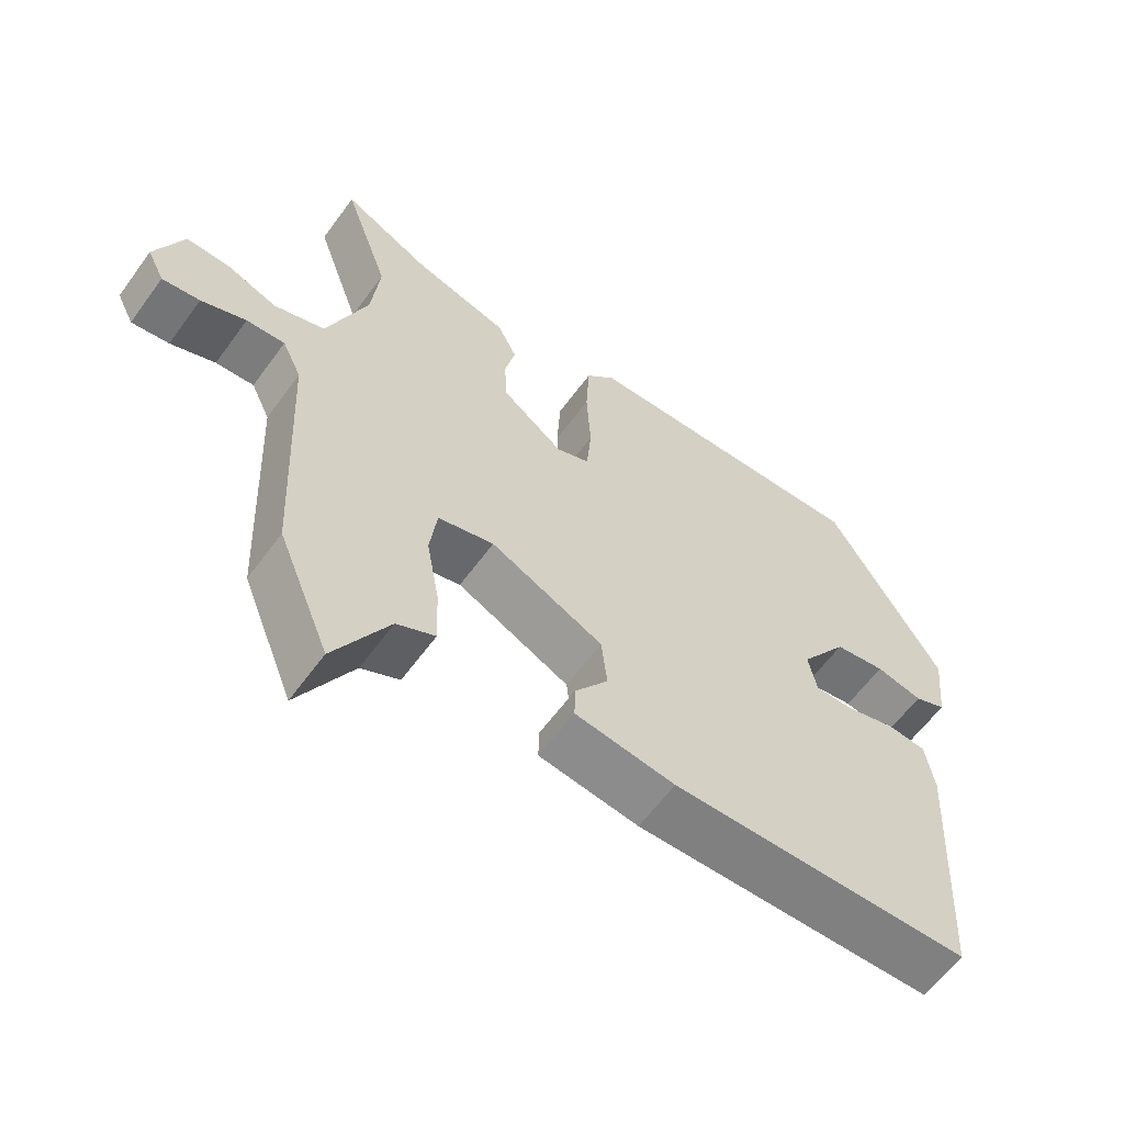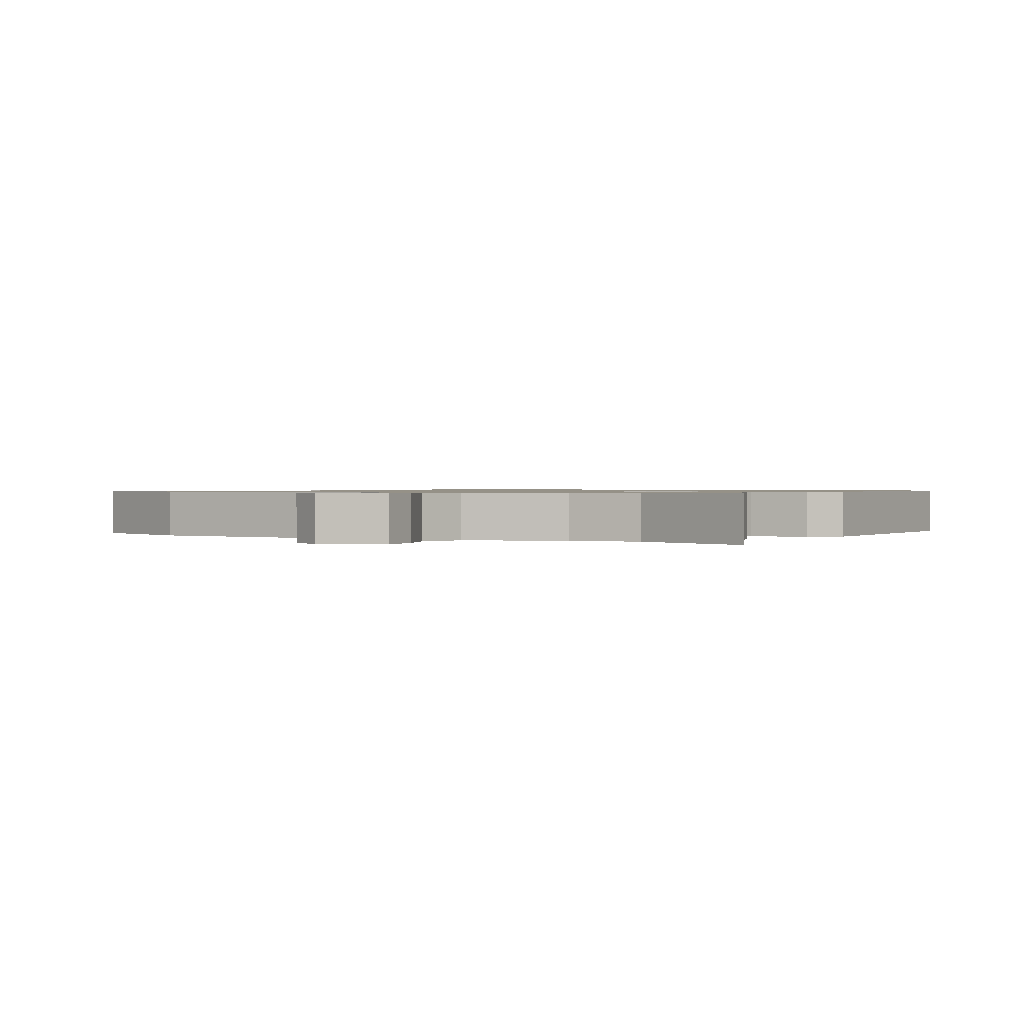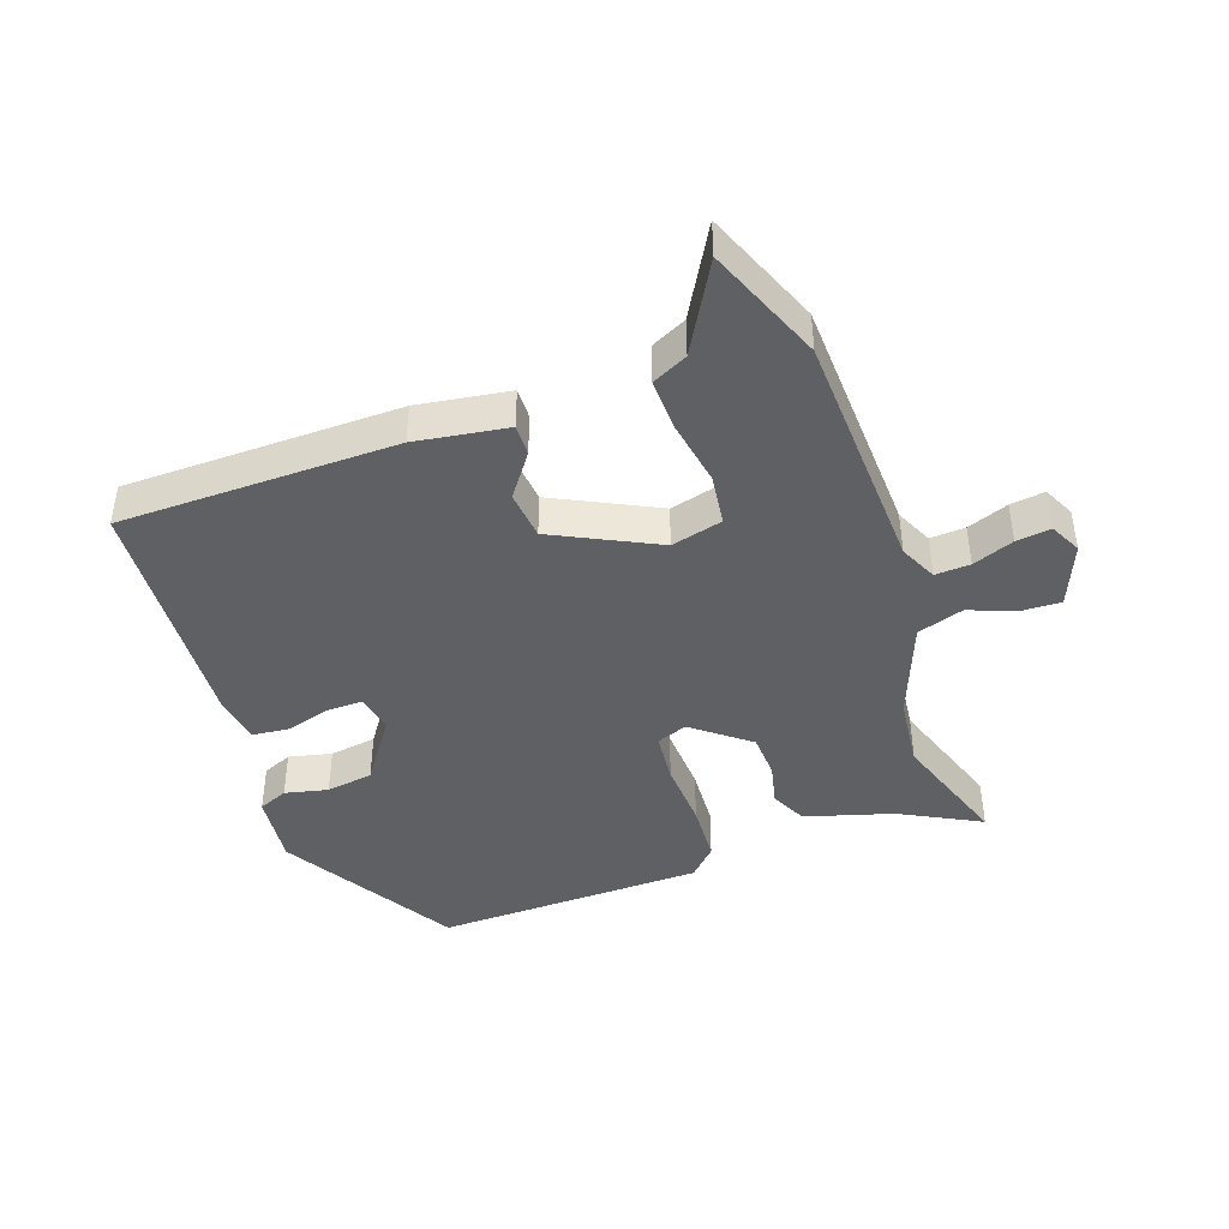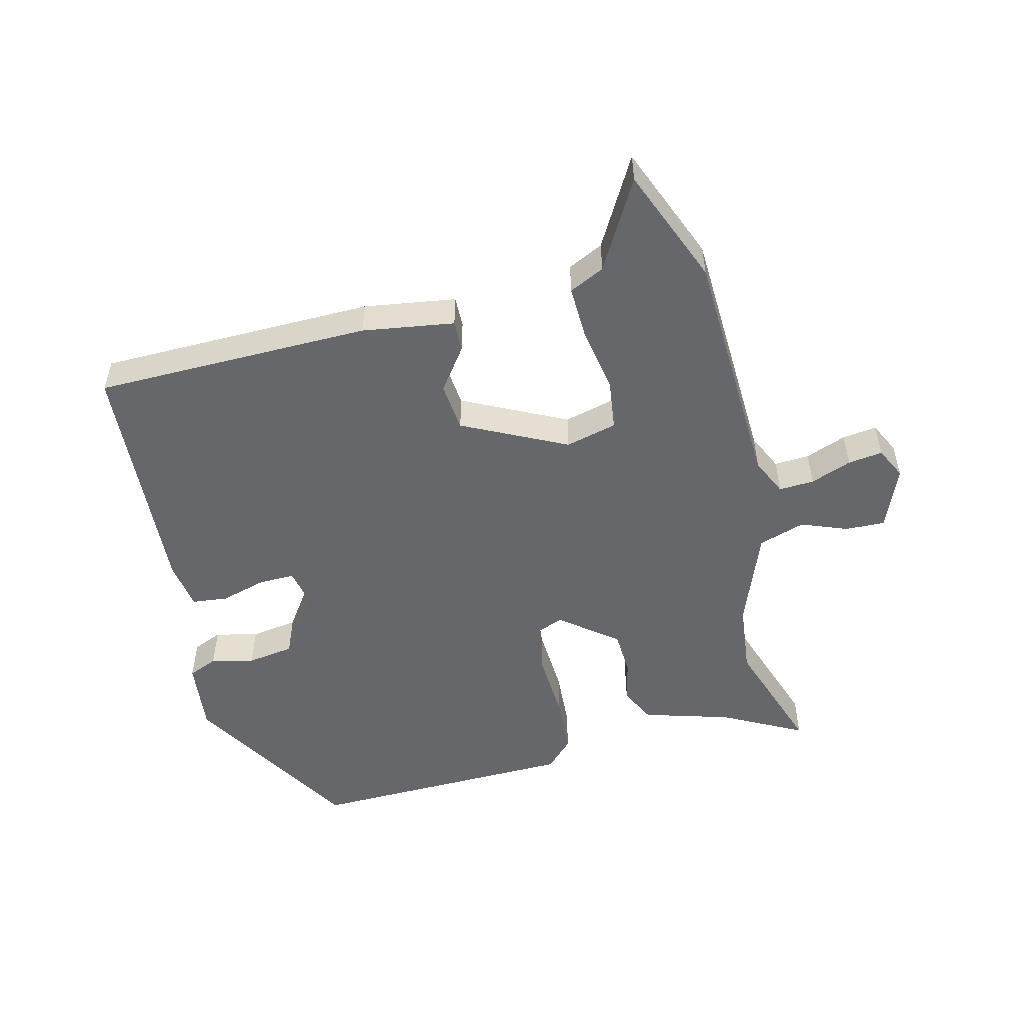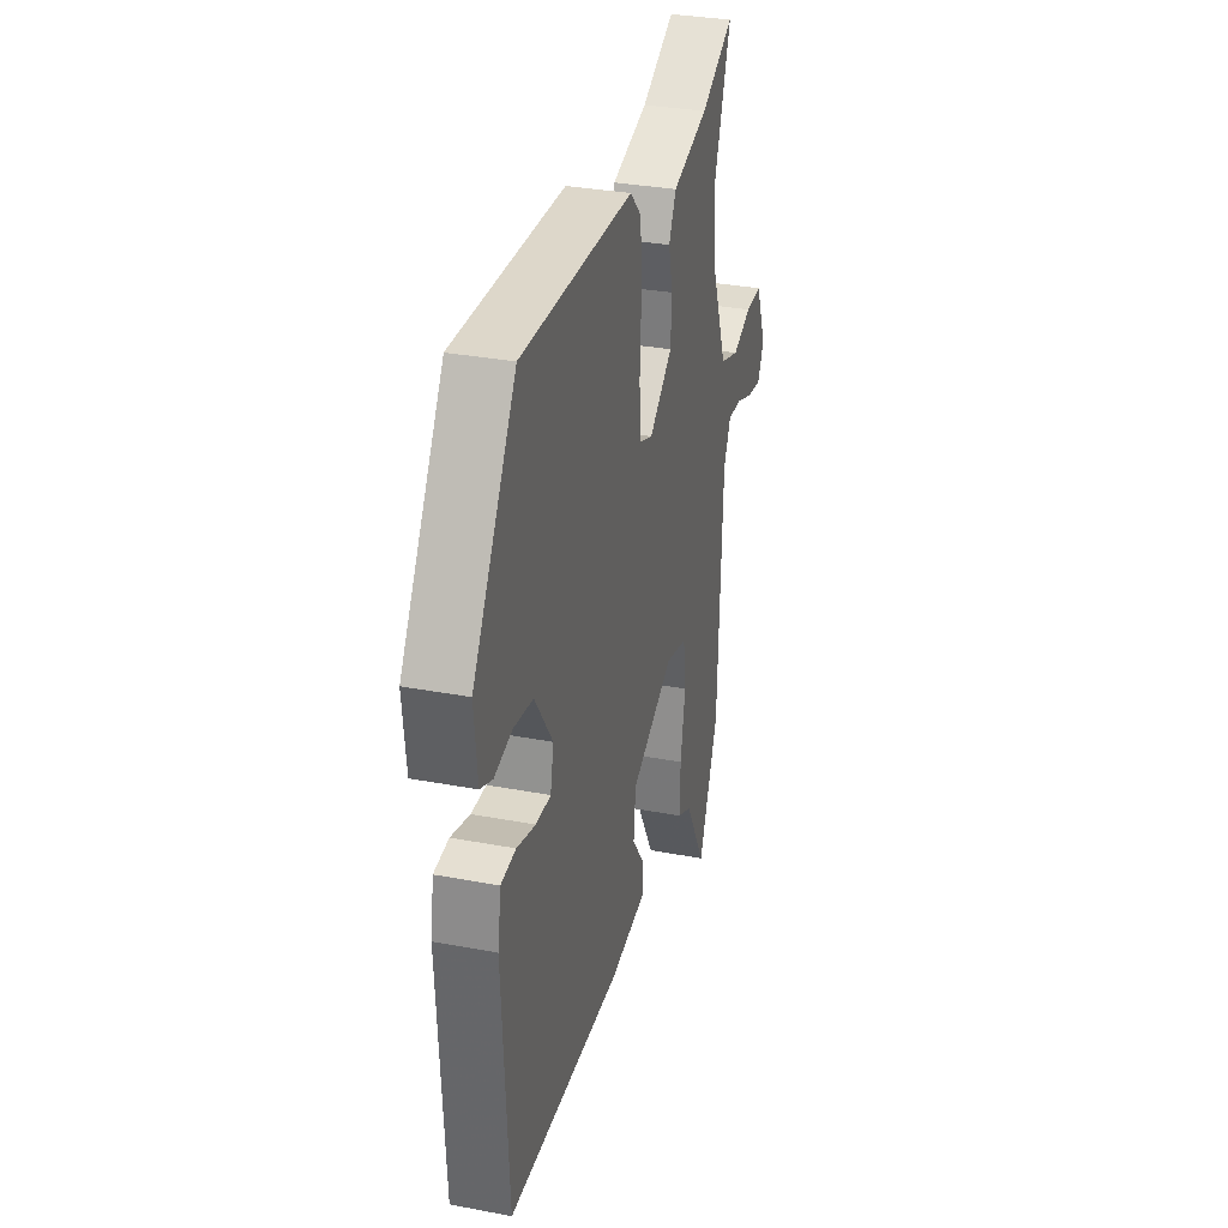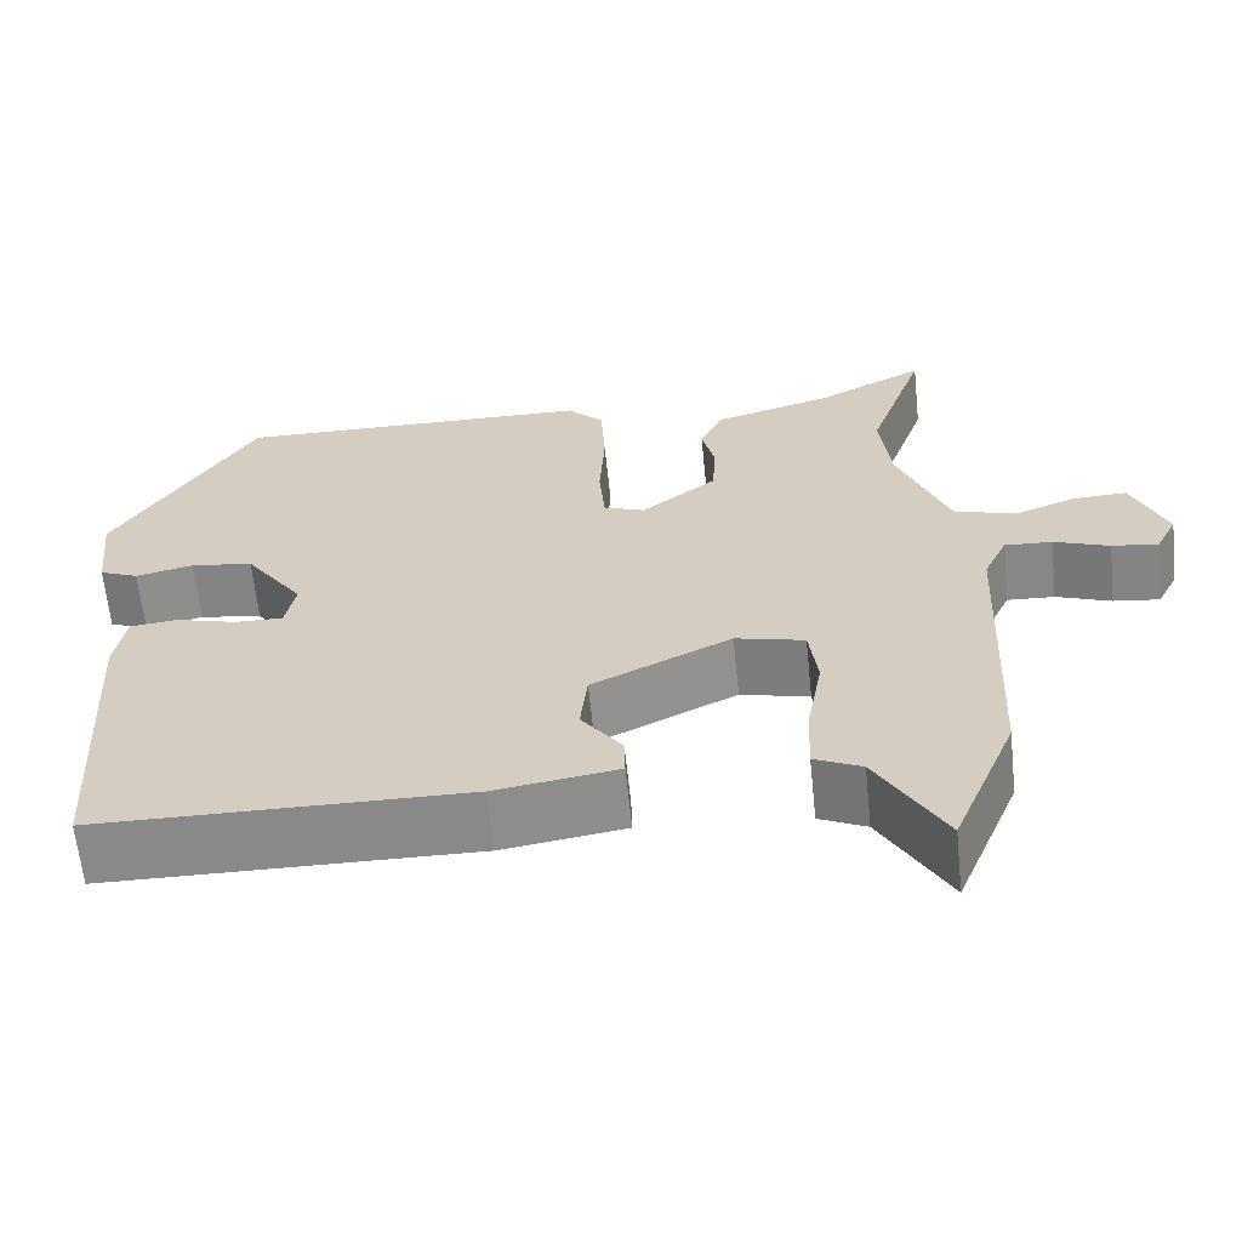
<metadata>
{"format":"obj","ext":"obj","renderer":"f3d","projection":"perspective","resolution":1024,"background":"white","views":[{"elev":-60.5,"azim":-35.9,"up":"+Z"},{"elev":0.9,"azim":-60.6,"up":"+Y"},{"elev":-43.2,"azim":-160.8,"up":"+Y"},{"elev":-52.2,"azim":-166.2,"up":"+Y"},{"elev":32.0,"azim":104.9,"up":"+Z"},{"elev":-63.3,"azim":-174.1,"up":"+Z"}]}
</metadata>
<code>
v 0.362 0.07 0.5
v 0.522 0.07 0.235
v 0.51 0.07 0.123
v 0.465 0.07 0.104
v 0.399 0.07 0.119
v 0.327 0.07 0.108
v 0.26 0.07 0.011
v 0.272 0.07 -0.048
v 0.327 0.07 -0.047
v 0.397 0.07 -0.027
v 0.452 0.07 -0.033
v 0.464 0.07 -0.108
v 0.442 0.07 -0.484
v 0.018 0.07 -0.49
v -0.123 0.07 -0.469
v -0.122 0.07 -0.421
v -0.075 0.07 -0.356
v -0.083 0.07 -0.281
v -0.242 0.07 -0.203
v -0.321 0.07 -0.223
v -0.331 0.07 -0.301
v -0.313 0.07 -0.401
v -0.31 0.07 -0.483
v -0.364 0.07 -0.509
v -0.441 0.07 -0.646
v -0.514 0.07 -0.466
v -0.531 0.07 -0.09
v -0.558 0.07 -0.033
v -0.612 0.07 -0.036
v -0.675 0.07 -0.06
v -0.728 0.07 -0.067
v -0.752 0.07 -0.019
v -0.713 0.07 0.077
v -0.652 0.07 0.075
v -0.581 0.07 0.048
v -0.51 0.07 0.071
v -0.453 0.07 0.22
v -0.441 0.07 0.33
v -0.505 0.07 0.515
v -0.382 0.07 0.451
v -0.248 0.07 0.412
v -0.221 0.07 0.357
v -0.236 0.07 0.292
v -0.232 0.07 0.223
v -0.146 0.07 0.156
v -0.099 0.07 0.174
v -0.092 0.07 0.252
v -0.098 0.07 0.356
v -0.093 0.07 0.448
v -0.051 0.07 0.491
v 0.362 0 0.5
v 0.522 0 0.235
v 0.51 0 0.123
v 0.465 0 0.104
v 0.399 0 0.119
v 0.327 0 0.108
v 0.26 0 0.011
v 0.272 0 -0.048
v 0.327 0 -0.047
v 0.397 0 -0.027
v 0.452 0 -0.033
v 0.464 0 -0.108
v 0.442 0 -0.484
v 0.018 0 -0.49
v -0.123 0 -0.469
v -0.122 0 -0.421
v -0.075 0 -0.356
v -0.083 0 -0.281
v -0.242 0 -0.203
v -0.321 0 -0.223
v -0.331 0 -0.301
v -0.313 0 -0.401
v -0.31 0 -0.483
v -0.364 0 -0.509
v -0.441 0 -0.646
v -0.514 0 -0.466
v -0.531 0 -0.09
v -0.558 0 -0.033
v -0.612 0 -0.036
v -0.675 0 -0.06
v -0.728 0 -0.067
v -0.752 0 -0.019
v -0.713 0 0.077
v -0.652 0 0.075
v -0.581 0 0.048
v -0.51 0 0.071
v -0.453 0 0.22
v -0.441 0 0.33
v -0.505 0 0.515
v -0.382 0 0.451
v -0.248 0 0.412
v -0.221 0 0.357
v -0.236 0 0.292
v -0.232 0 0.223
v -0.146 0 0.156
v -0.099 0 0.174
v -0.092 0 0.252
v -0.098 0 0.356
v -0.093 0 0.448
v -0.051 0 0.491
f 3 4 5
f 2 3 5
f 1 2 5
f 50 1 5
f 49 50 5
f 48 49 5
f 47 48 5
f 46 47 5 6
f 45 46 6 7
f 40 41 42 43
f 40 43 44
f 39 40 44
f 38 39 44
f 37 38 44 45
f 33 34 35
f 32 33 35
f 31 32 35
f 30 31 35
f 29 30 35
f 28 29 35 36
f 27 28 36
f 27 36 37
f 26 27 37
f 25 26 37
f 24 25 37
f 23 24 37
f 22 23 37
f 21 22 37
f 15 16 17
f 14 15 17
f 13 14 17
f 12 13 17
f 11 12 17
f 10 11 17
f 9 10 17
f 8 9 17 18
f 7 8 18 19
f 7 19 20
f 45 7 20
f 37 45 20
f 20 21 37
f 55 54 53
f 55 53 52
f 55 52 51
f 55 51 100
f 55 100 99
f 55 99 98
f 55 98 97
f 56 55 97 96
f 57 56 96 95
f 93 92 91 90
f 94 93 90
f 94 90 89
f 94 89 88
f 95 94 88 87
f 85 84 83
f 85 83 82
f 85 82 81
f 85 81 80
f 85 80 79
f 86 85 79 78
f 86 78 77
f 87 86 77
f 87 77 76
f 87 76 75
f 87 75 74
f 87 74 73
f 87 73 72
f 87 72 71
f 67 66 65
f 67 65 64
f 67 64 63
f 67 63 62
f 67 62 61
f 67 61 60
f 67 60 59
f 68 67 59 58
f 69 68 58 57
f 70 69 57
f 70 57 95
f 70 95 87
f 87 71 70
f 1 51 52 2
f 2 52 53 3
f 3 53 54 4
f 4 54 55 5
f 5 55 56 6
f 6 56 57 7
f 7 57 58 8
f 8 58 59 9
f 9 59 60 10
f 10 60 61 11
f 11 61 62 12
f 12 62 63 13
f 13 63 64 14
f 14 64 65 15
f 15 65 66 16
f 16 66 67 17
f 17 67 68 18
f 18 68 69 19
f 19 69 70 20
f 20 70 71 21
f 21 71 72 22
f 22 72 73 23
f 23 73 74 24
f 24 74 75 25
f 25 75 76 26
f 26 76 77 27
f 27 77 78 28
f 28 78 79 29
f 29 79 80 30
f 30 80 81 31
f 31 81 82 32
f 32 82 83 33
f 33 83 84 34
f 34 84 85 35
f 35 85 86 36
f 36 86 87 37
f 37 87 88 38
f 38 88 89 39
f 39 89 90 40
f 40 90 91 41
f 41 91 92 42
f 42 92 93 43
f 43 93 94 44
f 44 94 95 45
f 45 95 96 46
f 46 96 97 47
f 47 97 98 48
f 48 98 99 49
f 49 99 100 50
f 50 100 51 1

</code>
